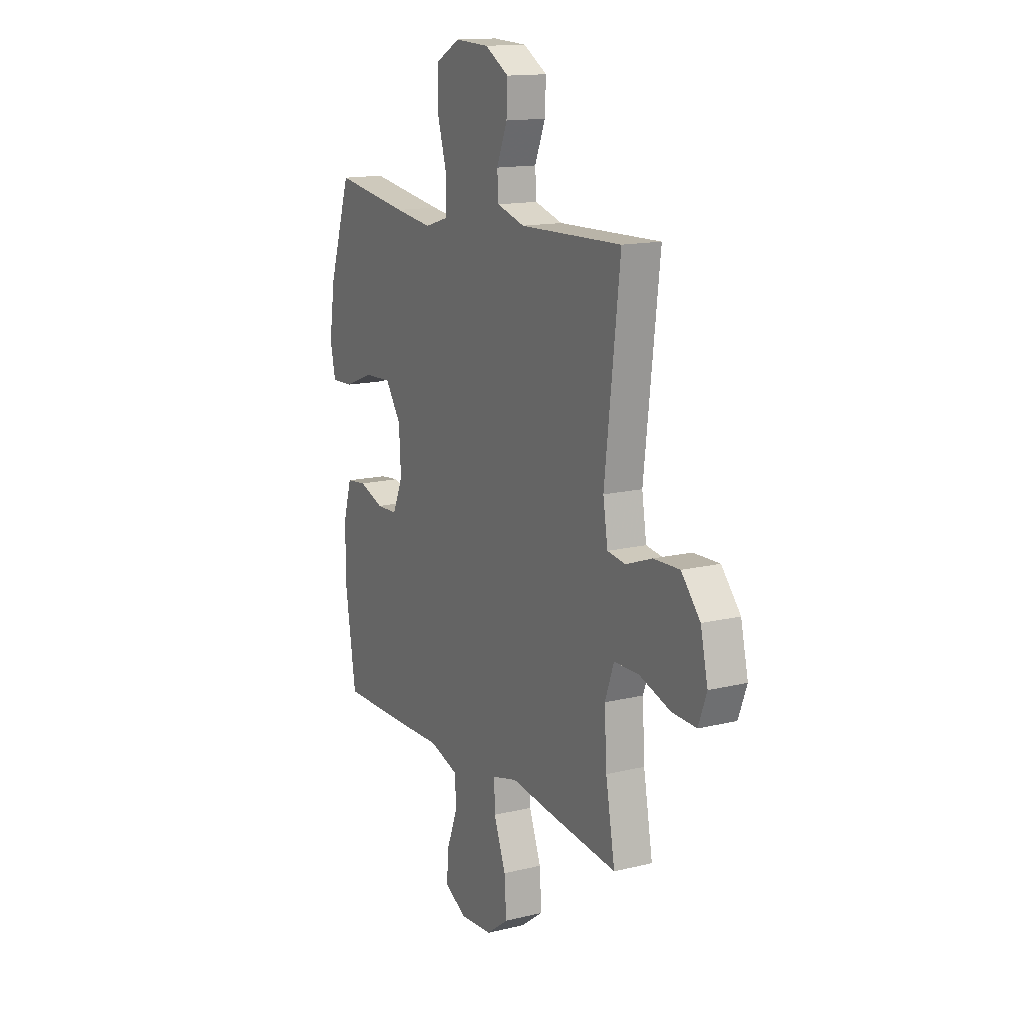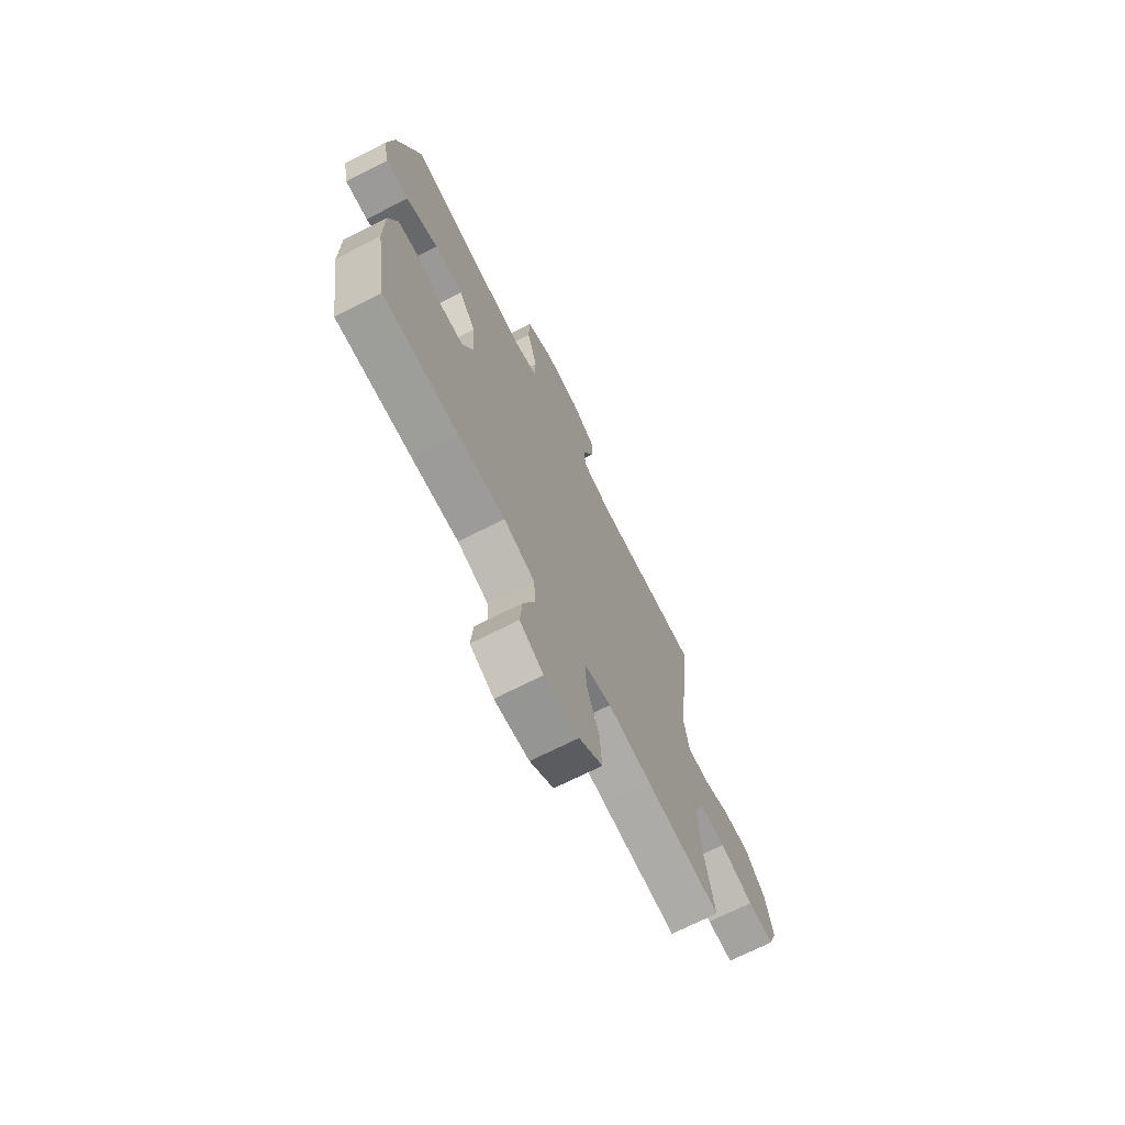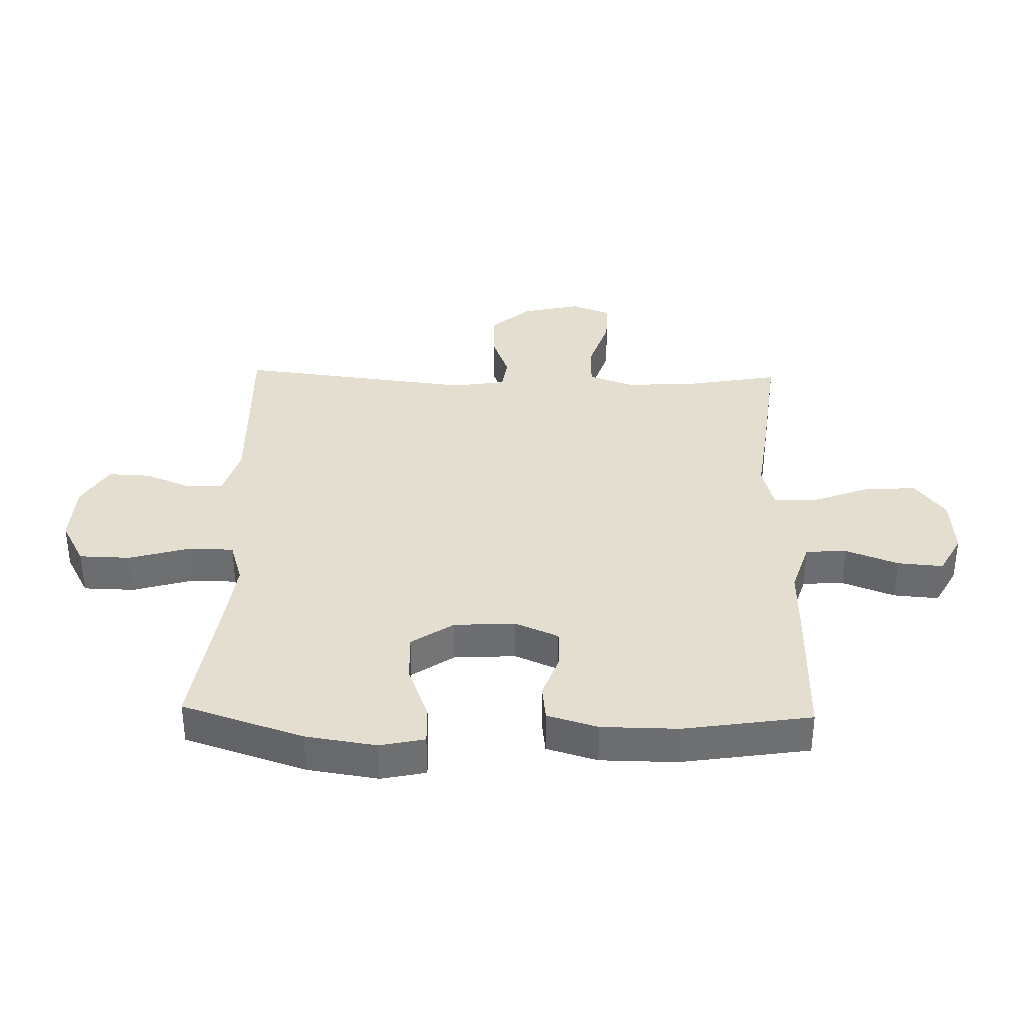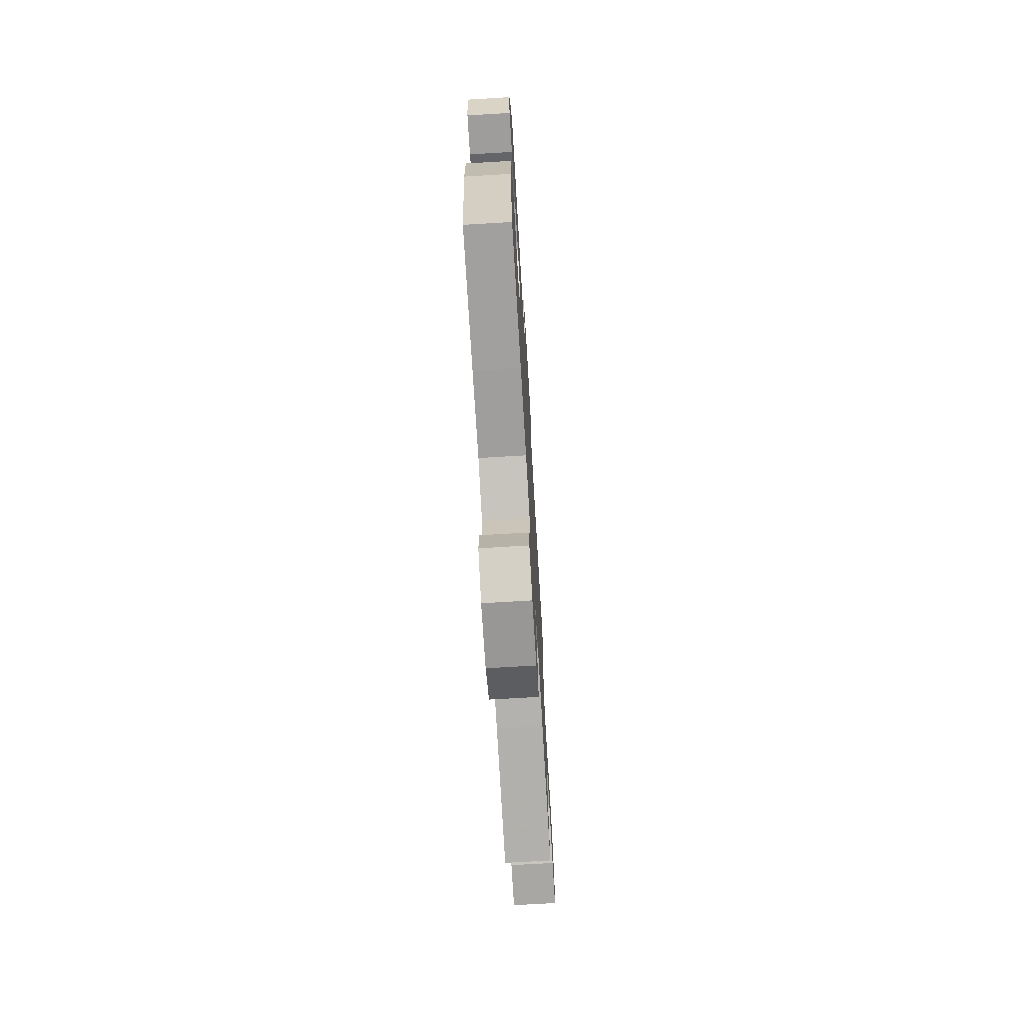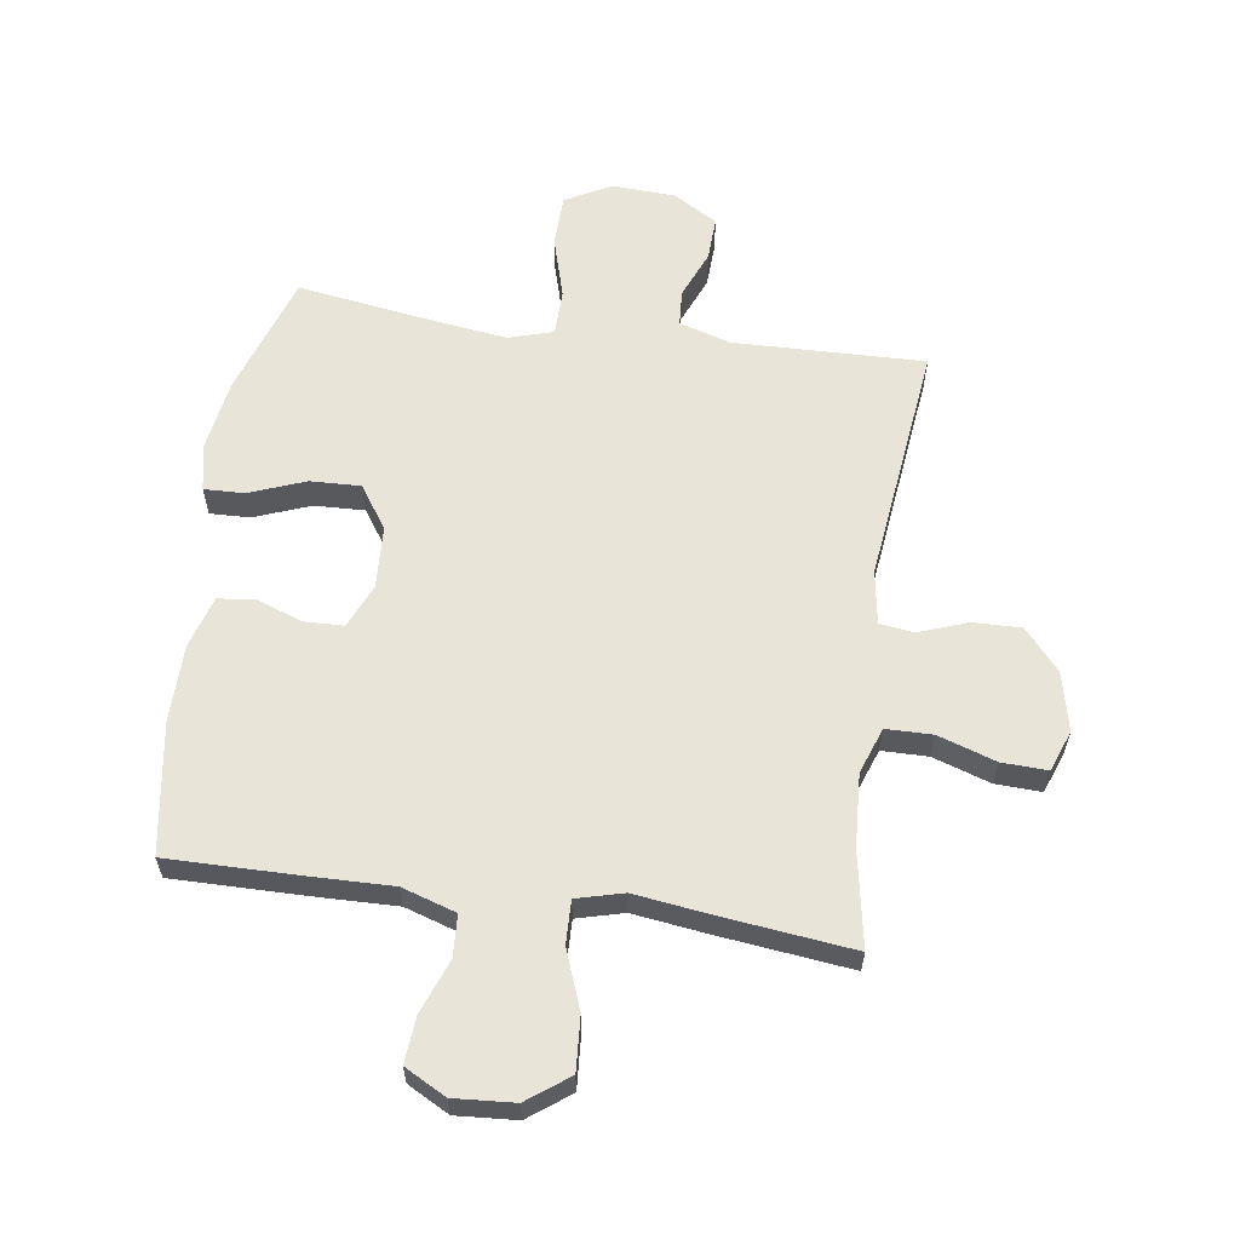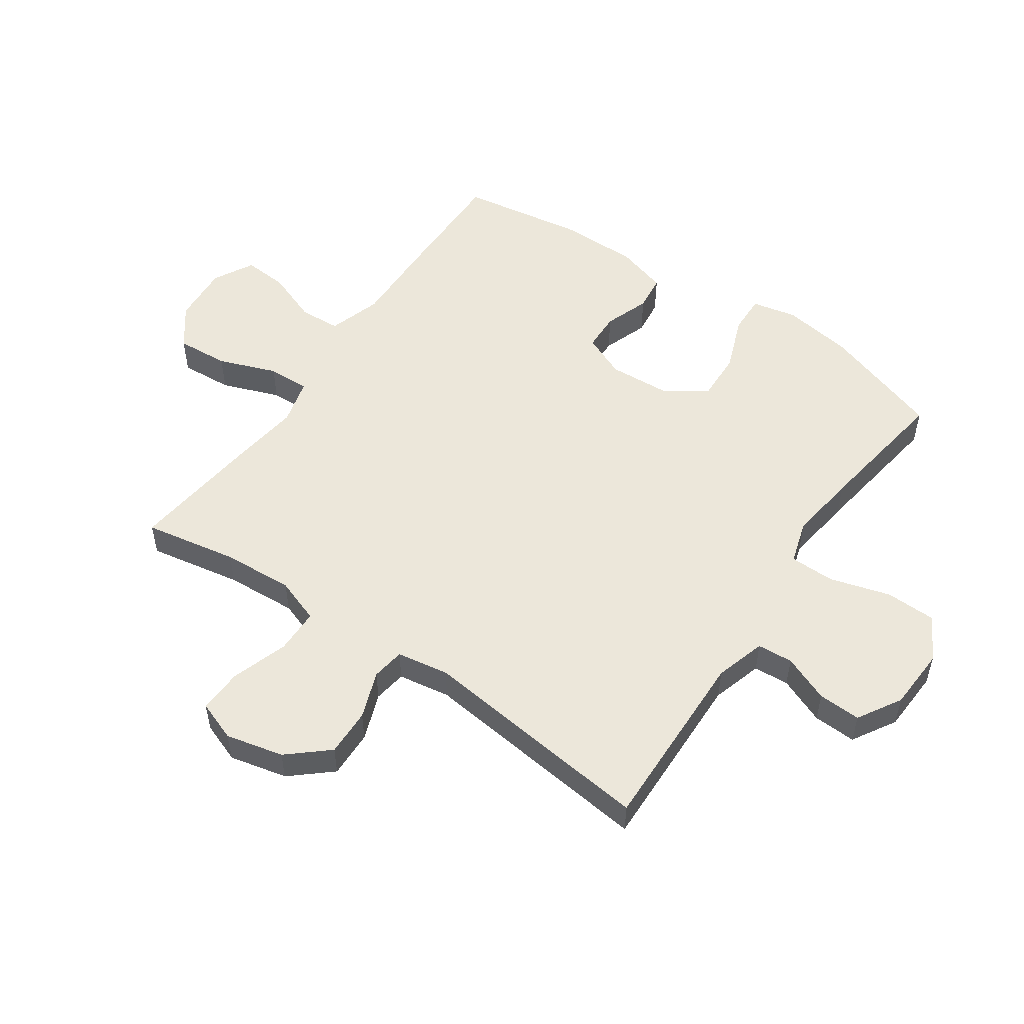
<metadata>
{"format":"obj","ext":"obj","renderer":"f3d","projection":"perspective","resolution":1024,"background":"white","views":[{"elev":14.5,"azim":-118.0,"up":"+Z"},{"elev":-70.8,"azim":116.8,"up":"+Z"},{"elev":35.8,"azim":91.5,"up":"+Y"},{"elev":-72.3,"azim":93.4,"up":"+Z"},{"elev":60.4,"azim":-171.8,"up":"+Y"},{"elev":52.9,"azim":-55.5,"up":"+Y"}]}
</metadata>
<code>
v 0.5 0.07 0.5
v 0.566 0.07 0.3
v 0.584 0.07 0.182
v 0.568 0.07 0.108
v 0.503 0.07 0.11
v 0.412 0.07 0.145
v 0.33 0.07 0.148
v 0.283 0.07 0.079
v 0.277 0.07 -0.023
v 0.308 0.07 -0.095
v 0.372 0.07 -0.097
v 0.447 0.07 -0.07
v 0.507 0.07 -0.077
v 0.532 0.07 -0.161
v 0.533 0.07 -0.288
v 0.5 0.07 -0.5
v 0.286 0.07 -0.498
v 0.153 0.07 -0.495
v 0.065 0.07 -0.523
v 0.061 0.07 -0.591
v 0.094 0.07 -0.678
v 0.1 0.07 -0.753
v 0.033 0.07 -0.789
v -0.065 0.07 -0.782
v -0.132 0.07 -0.732
v -0.126 0.07 -0.645
v -0.09 0.07 -0.549
v -0.088 0.07 -0.479
v -0.164 0.07 -0.459
v -0.285 0.07 -0.475
v -0.5 0.07 -0.5
v -0.472 0.07 -0.345
v -0.465 0.07 -0.227
v -0.492 0.07 -0.152
v -0.567 0.07 -0.151
v -0.661 0.07 -0.182
v -0.735 0.07 -0.185
v -0.76 0.07 -0.118
v -0.738 0.07 -0.022
v -0.681 0.07 0.044
v -0.602 0.07 0.042
v -0.523 0.07 0.013
v -0.468 0.07 0.021
v -0.454 0.07 0.108
v -0.5 0.07 0.5
v -0.191 0.07 0.492
v -0.107 0.07 0.517
v -0.103 0.07 0.576
v -0.135 0.07 0.654
v -0.138 0.07 0.725
v -0.066 0.07 0.768
v 0.037 0.07 0.773
v 0.111 0.07 0.733
v 0.113 0.07 0.648
v 0.084 0.07 0.548
v 0.085 0.07 0.473
v 0.157 0.07 0.451
v 0.271 0.07 0.466
v 0.5 0 0.5
v 0.566 0 0.3
v 0.584 0 0.182
v 0.568 0 0.108
v 0.503 0 0.11
v 0.412 0 0.145
v 0.33 0 0.148
v 0.283 0 0.079
v 0.277 0 -0.023
v 0.308 0 -0.095
v 0.372 0 -0.097
v 0.447 0 -0.07
v 0.507 0 -0.077
v 0.532 0 -0.161
v 0.533 0 -0.288
v 0.5 0 -0.5
v 0.286 0 -0.498
v 0.153 0 -0.495
v 0.065 0 -0.523
v 0.061 0 -0.591
v 0.094 0 -0.678
v 0.1 0 -0.753
v 0.033 0 -0.789
v -0.065 0 -0.782
v -0.132 0 -0.732
v -0.126 0 -0.645
v -0.09 0 -0.549
v -0.088 0 -0.479
v -0.164 0 -0.459
v -0.285 0 -0.475
v -0.5 0 -0.5
v -0.472 0 -0.345
v -0.465 0 -0.227
v -0.492 0 -0.152
v -0.567 0 -0.151
v -0.661 0 -0.182
v -0.735 0 -0.185
v -0.76 0 -0.118
v -0.738 0 -0.022
v -0.681 0 0.044
v -0.602 0 0.042
v -0.523 0 0.013
v -0.468 0 0.021
v -0.454 0 0.108
v -0.5 0 0.5
v -0.191 0 0.492
v -0.107 0 0.517
v -0.103 0 0.576
v -0.135 0 0.654
v -0.138 0 0.725
v -0.066 0 0.768
v 0.037 0 0.773
v 0.111 0 0.733
v 0.113 0 0.648
v 0.084 0 0.548
v 0.085 0 0.473
v 0.157 0 0.451
v 0.271 0 0.466
f 52 53 54 55
f 52 55 56
f 51 52 56
f 48 49 50 51
f 47 48 51 56
f 46 47 56 57
f 44 45 46 57
f 39 40 41 42
f 39 42 43
f 38 39 43
f 35 36 37 38
f 34 35 38 43
f 33 34 43 44
f 29 30 31 32
f 28 29 32 33
f 24 25 26 27
f 24 27 28
f 23 24 28
f 20 21 22 23
f 19 20 23 28
f 18 19 28 33
f 11 12 13 14
f 10 11 14 15
f 3 4 5 6
f 3 6 7
f 58 1 2 3
f 58 3 7
f 57 58 7 8
f 44 57 8 9
f 33 44 9 10
f 16 17 18 33
f 10 15 16 33
f 113 112 111 110
f 114 113 110
f 114 110 109
f 109 108 107 106
f 114 109 106 105
f 115 114 105 104
f 115 104 103 102
f 100 99 98 97
f 101 100 97
f 101 97 96
f 96 95 94 93
f 101 96 93 92
f 102 101 92 91
f 90 89 88 87
f 91 90 87 86
f 85 84 83 82
f 86 85 82
f 86 82 81
f 81 80 79 78
f 86 81 78 77
f 91 86 77 76
f 72 71 70 69
f 73 72 69 68
f 64 63 62 61
f 65 64 61
f 61 60 59 116
f 65 61 116
f 66 65 116 115
f 67 66 115 102
f 68 67 102 91
f 91 76 75 74
f 91 74 73 68
f 1 59 60 2
f 2 60 61 3
f 3 61 62 4
f 4 62 63 5
f 5 63 64 6
f 6 64 65 7
f 7 65 66 8
f 8 66 67 9
f 9 67 68 10
f 10 68 69 11
f 11 69 70 12
f 12 70 71 13
f 13 71 72 14
f 14 72 73 15
f 15 73 74 16
f 16 74 75 17
f 17 75 76 18
f 18 76 77 19
f 19 77 78 20
f 20 78 79 21
f 21 79 80 22
f 22 80 81 23
f 23 81 82 24
f 24 82 83 25
f 25 83 84 26
f 26 84 85 27
f 27 85 86 28
f 28 86 87 29
f 29 87 88 30
f 30 88 89 31
f 31 89 90 32
f 32 90 91 33
f 33 91 92 34
f 34 92 93 35
f 35 93 94 36
f 36 94 95 37
f 37 95 96 38
f 38 96 97 39
f 39 97 98 40
f 40 98 99 41
f 41 99 100 42
f 42 100 101 43
f 43 101 102 44
f 44 102 103 45
f 45 103 104 46
f 46 104 105 47
f 47 105 106 48
f 48 106 107 49
f 49 107 108 50
f 50 108 109 51
f 51 109 110 52
f 52 110 111 53
f 53 111 112 54
f 54 112 113 55
f 55 113 114 56
f 56 114 115 57
f 57 115 116 58
f 58 116 59 1

</code>
